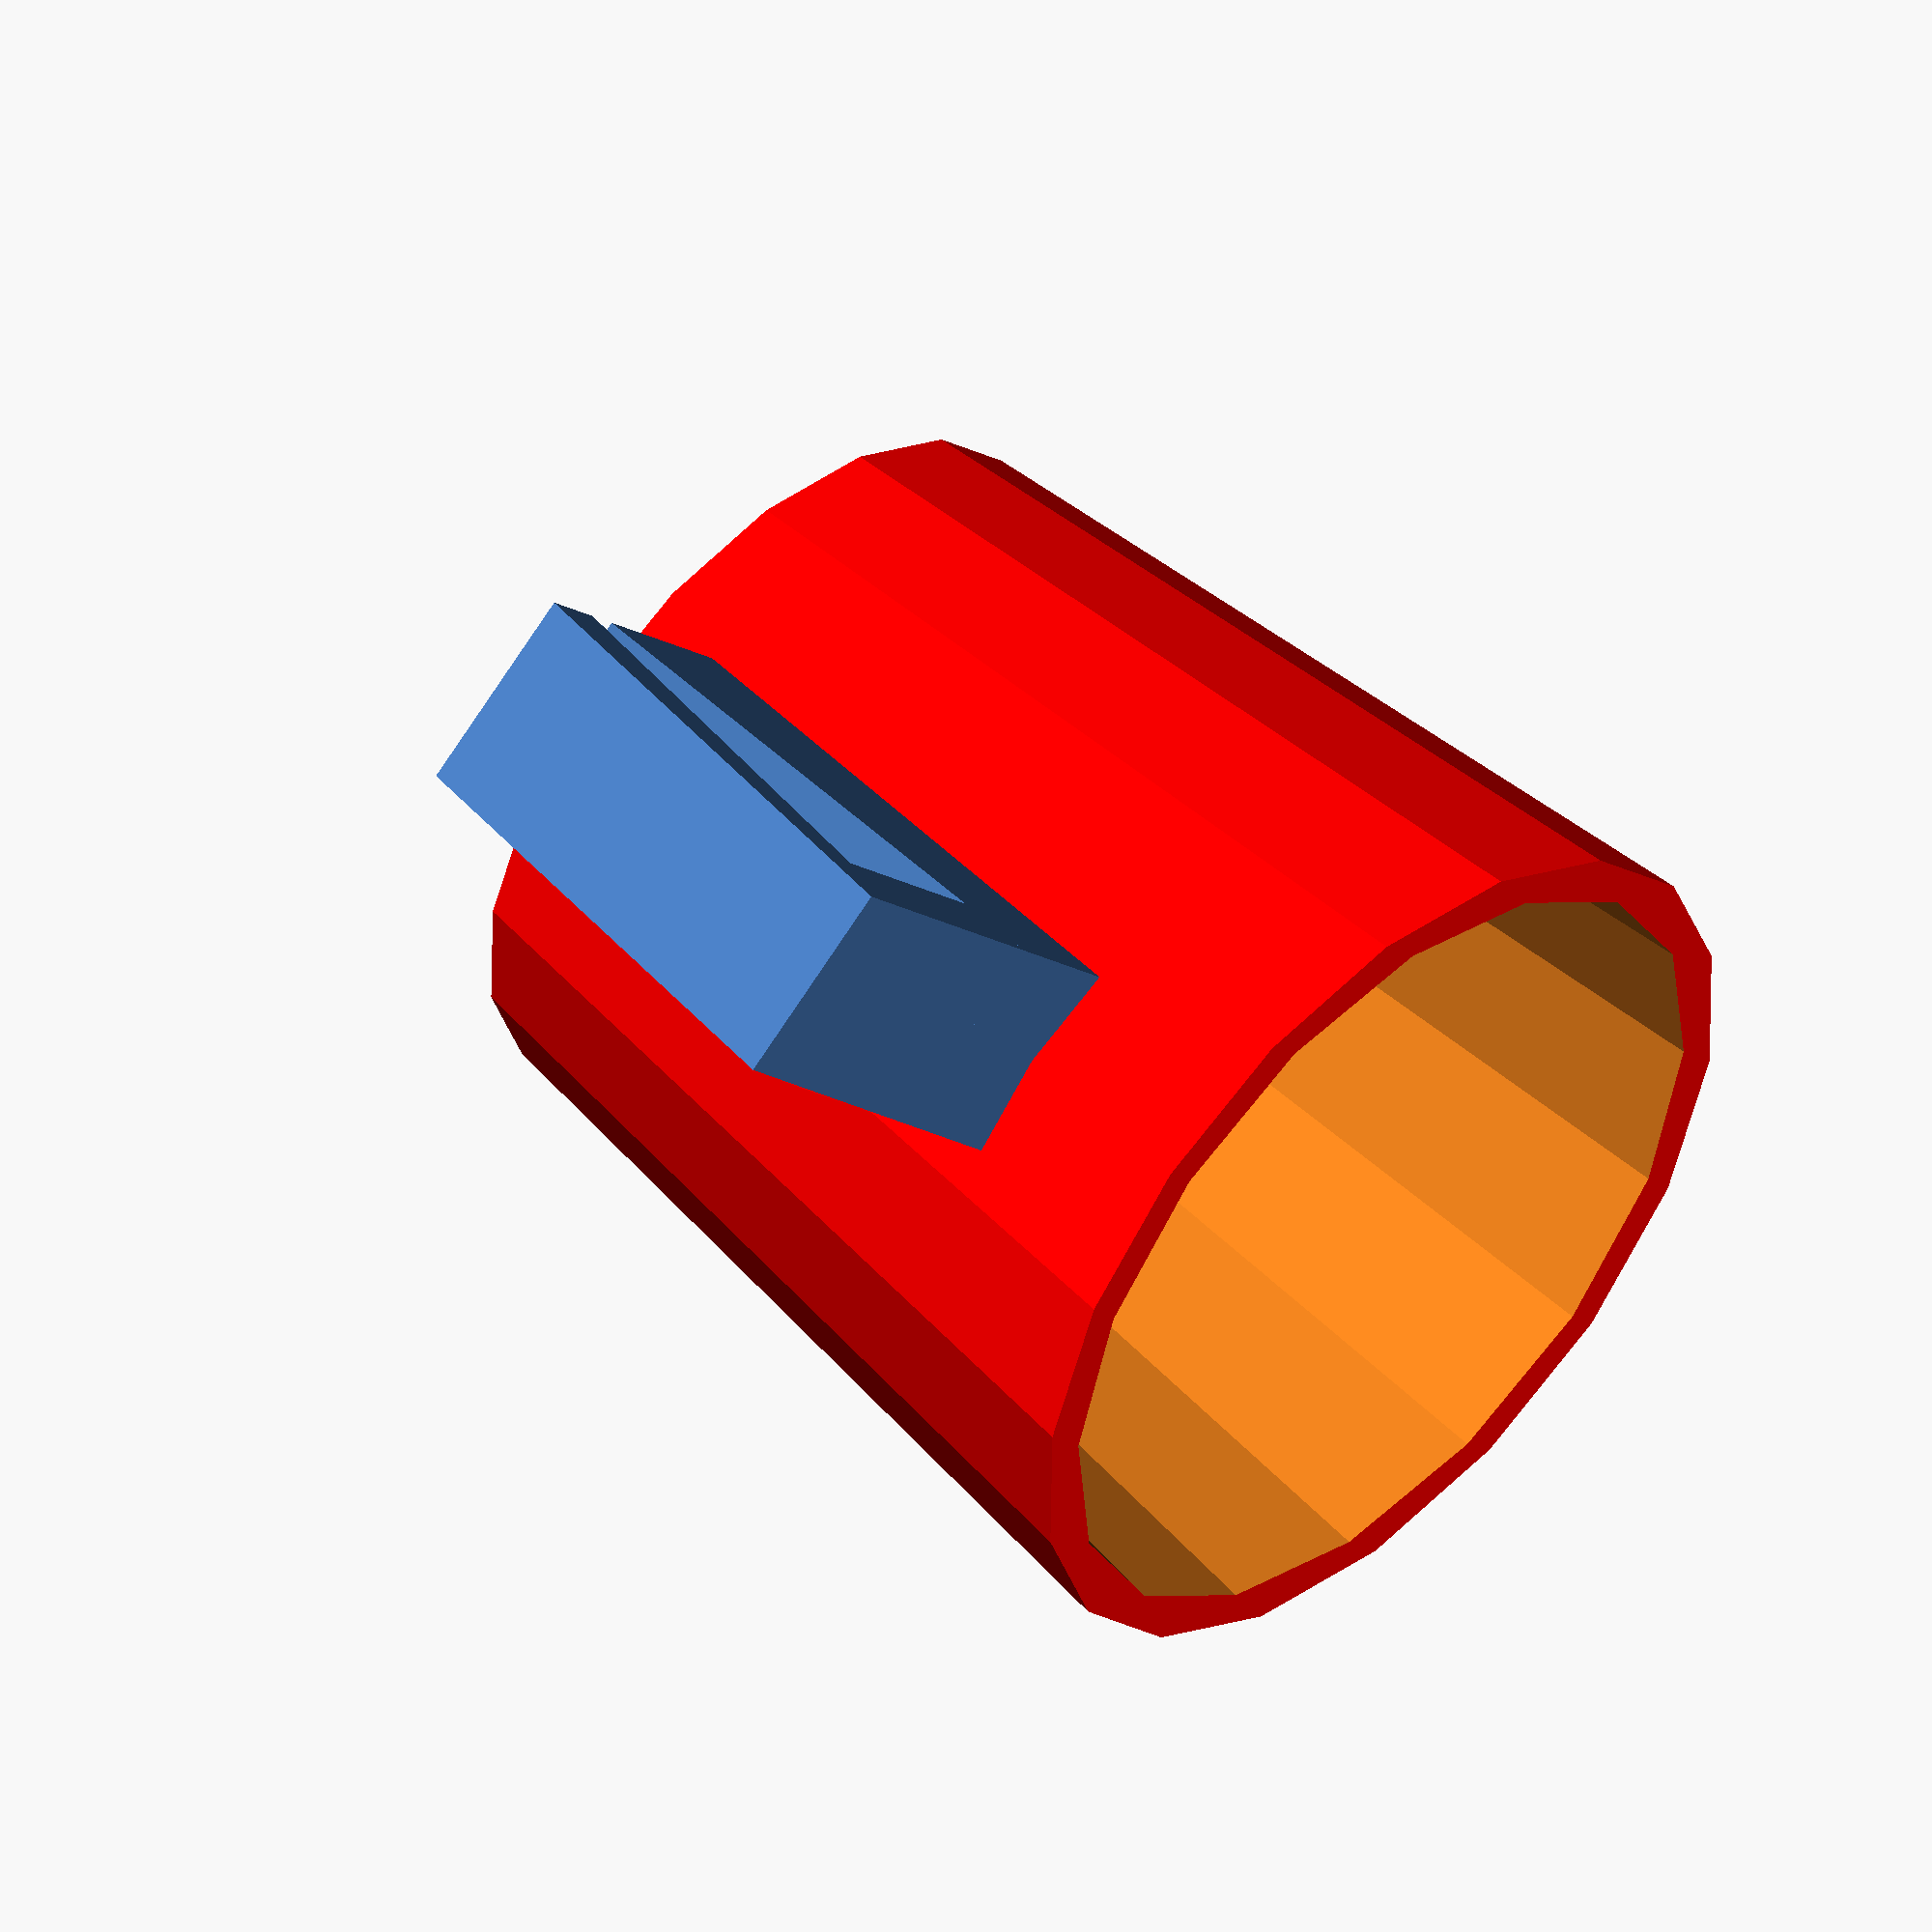
<openscad>
// ペットボトルとかを収めるためのケースを作る
// カップ
// - 底面の直径は8cm
// - 上面での直径は10cm
// - 深さは10cm
// - 厚さが0.5cm
// 持ち手部分
// - 厚さ1cm

module cup_base(buttom_r, top_r, height, thick) {
  polygon([
    [0, 0],
    [buttom_r / 2 + thick, 0],
    [top_r / 2 + thick, height + thick],
    [0, height + thick]
  ]);
}

module cup_diff(buttom_r, top_r, height, thick) {
  polygon([
    [0, thick],
    [buttom_r / 2, thick],
    [top_r / 2 , height + thick],
    [top_r / 2 , height + thick + 0.1],
    [0, height + thick + 0.1],
    [0, height + thick]
  ]);
}

module handle(
  cup_top_r,
  cup_thick,
  handle_height,
  handle_width,
  handle_base_length,
  handle_thick,
  handle_start_len,
  handle_end_len,
  handle_end_height
) {

  union() {
    translate ([0, - handle_width / 2, handle_end_height]) {
      cube([handle_base_length, handle_width, handle_height - handle_end_height]);
    };

    translate ([handle_base_length, handle_width / 2, handle_height]) {
      rotate([90, 0, 0]) {
        linear_extrude(height = handle_width) {
          polygon([
            [0, 0],
            [handle_start_len + handle_thick, 0],
            [handle_end_len + handle_thick, -(handle_height - handle_end_height)],
            [handle_end_len, -(handle_height - handle_end_height)],
            [handle_start_len, -handle_thick],
            [0, -handle_thick]
          ]);
        }
      }
    }
  }
}

// カップの底面の直径
cup_buttom_r = 8;
// カップの上面の直径
cup_top_r = 10;
// カップの高さ
cup_height = 10;
// カップの厚さ
cup_thick = 0.5;

// 持ち手がつく高さ
handle_height = 8;
// 持ち手の太さ
handle_width = 2.5;
// 持ち手がつくブロックの長さ
handle_base_length = 7;
// 持ち手の厚さ
handle_thick = 1;
// 持ち手の保持部分の開始位置
handle_start_len = 3;
// 持ち手の保持部分の終端位置
handle_end_len = 0.5;
// 持ち手の保持部分の終端高さ
handle_end_height = 1;

difference() {

  // カップと持ち手を結合させる
  union() {
    color("red") {
      rotate_extrude() {
        cup_base(cup_buttom_r, cup_top_r, cup_height, cup_thick);
      };
    };
    handle(
      cup_top_r,
      cup_thick,
      handle_height,
      handle_width,
      handle_base_length,
      handle_thick,
      handle_start_len,
      handle_end_len,
      handle_end_height
    );
  };

  // ペットボトルが収まるスペースを抜く
  rotate_extrude() {
    cup_diff(cup_buttom_r, cup_top_r, cup_height, cup_thick);
  };

}



</openscad>
<views>
elev=309.7 azim=231.0 roll=315.9 proj=o view=wireframe
</views>
